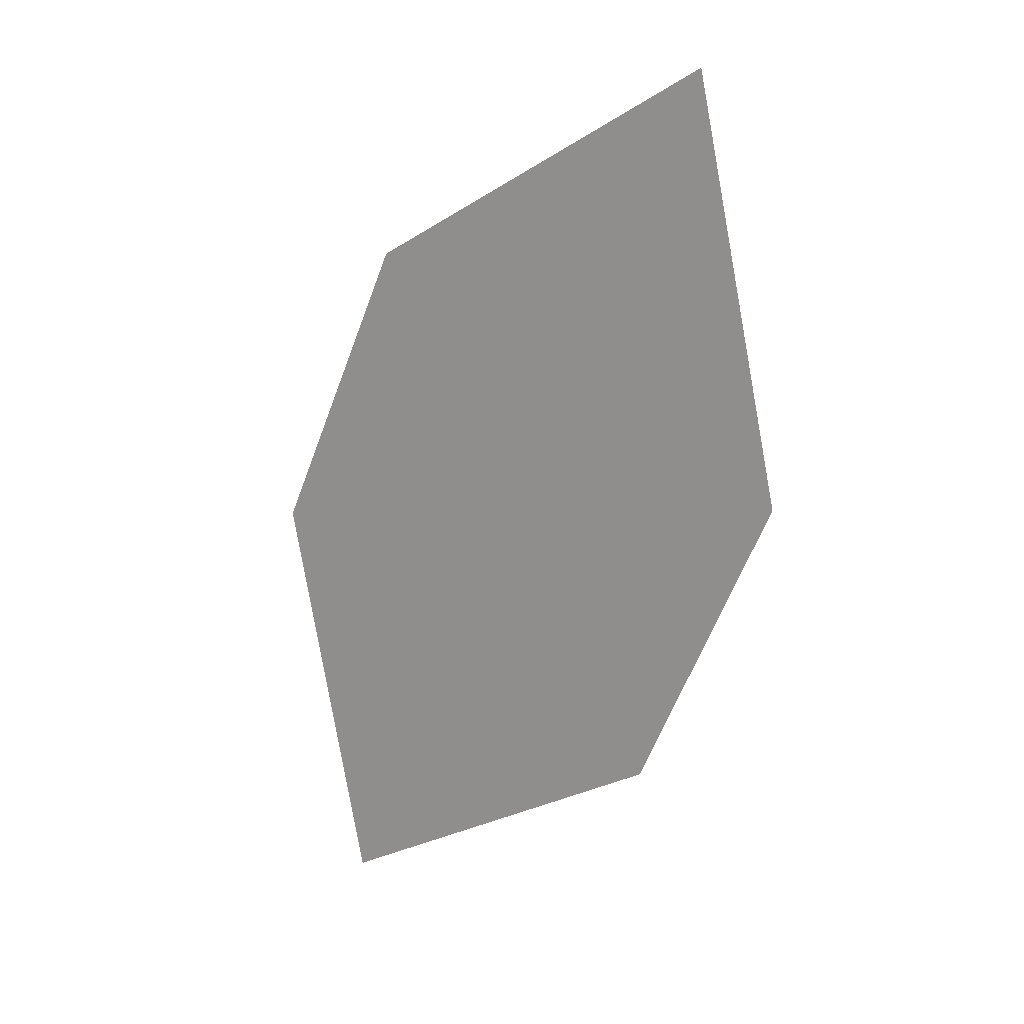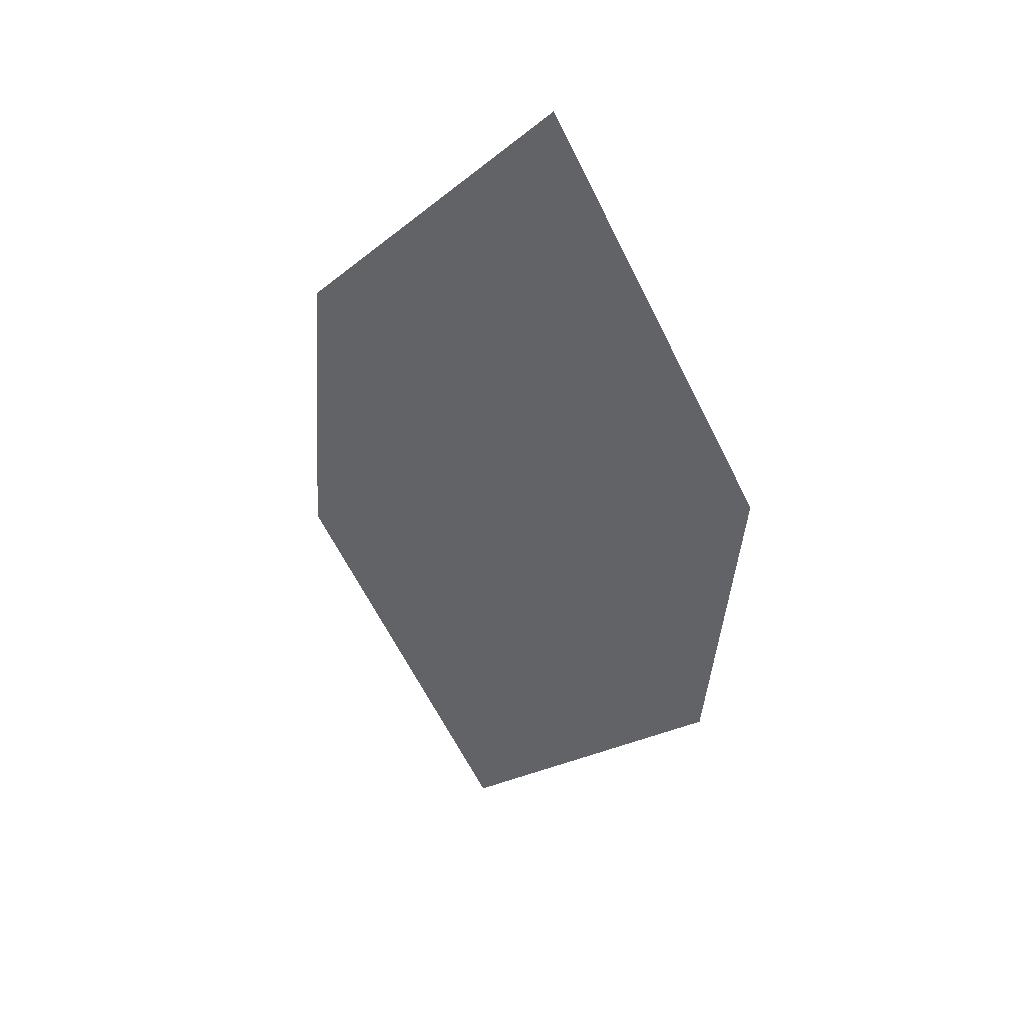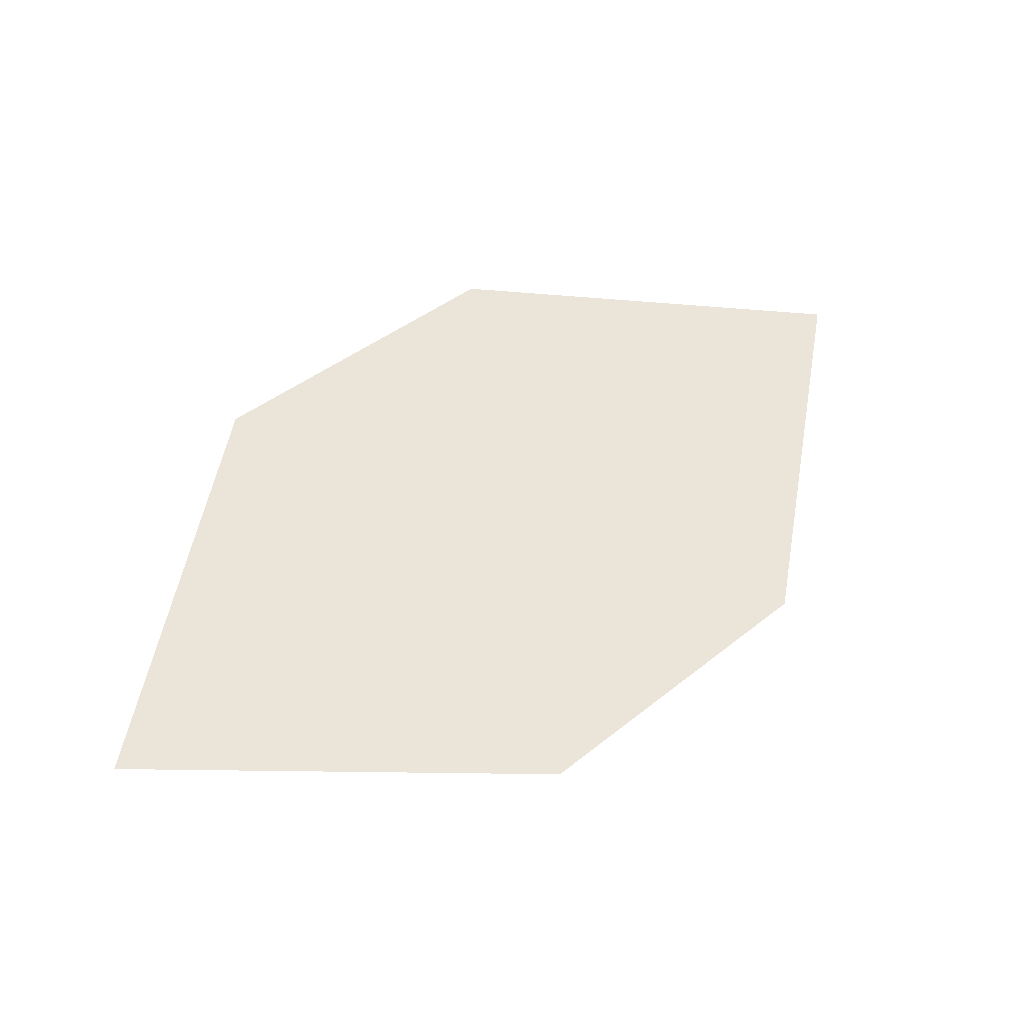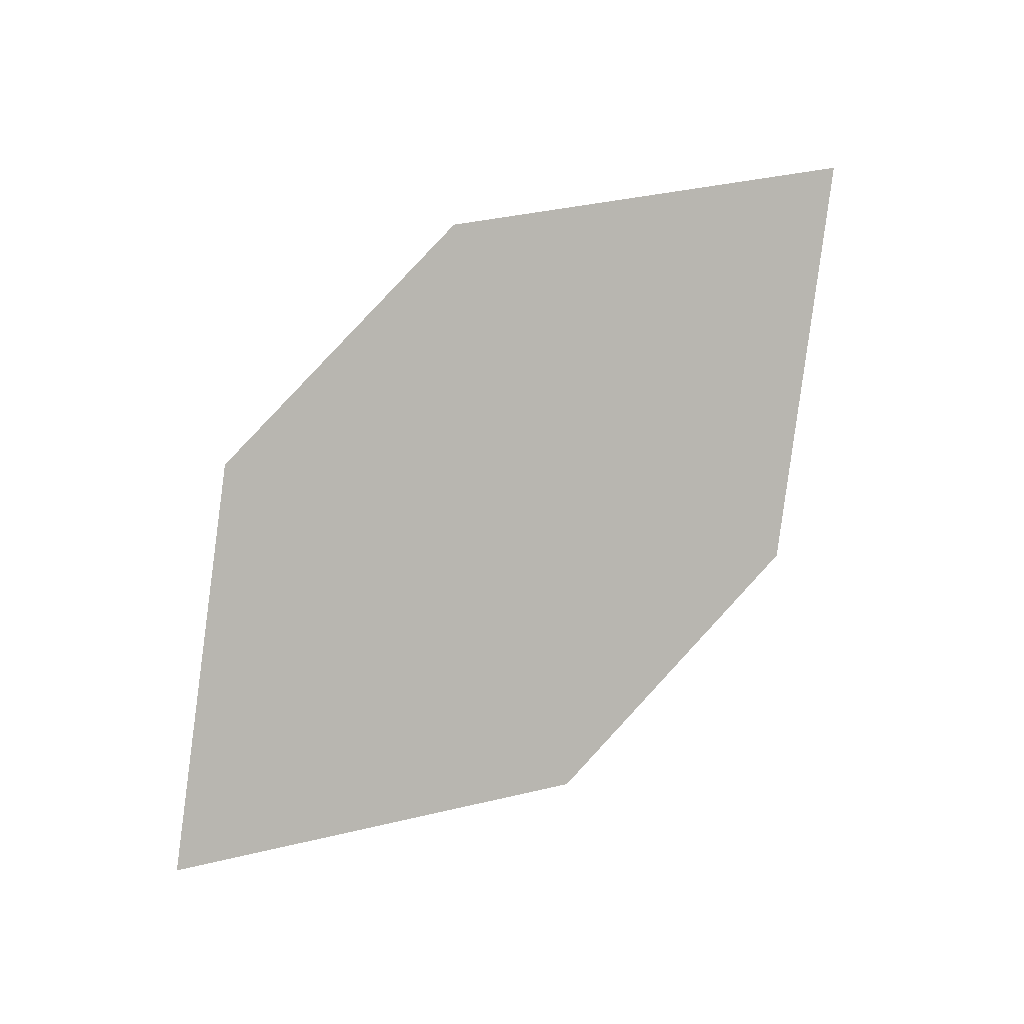
<metadata>
{"format":"obj","ext":"obj","renderer":"f3d","projection":"perspective","resolution":1024,"background":"white","views":[{"elev":-73.1,"azim":-79.3,"up":"+Y"},{"elev":-55.1,"azim":-62.7,"up":"+Y"},{"elev":23.9,"azim":-11.4,"up":"+Y"},{"elev":66.9,"azim":-14.4,"up":"+Y"}]}
</metadata>
<code>
o leaves.045
v 0.1225 0.08336 0.9036
v 0.1402 0.108 0.862
v 0.2255 0.1096 0.8406
v 0.1735 0.07623 0.9033
v 0.2078 0.08496 0.8823
v 0.1745 0.1167 0.841
f 1 2 6 3
f 1 3 5 4

</code>
